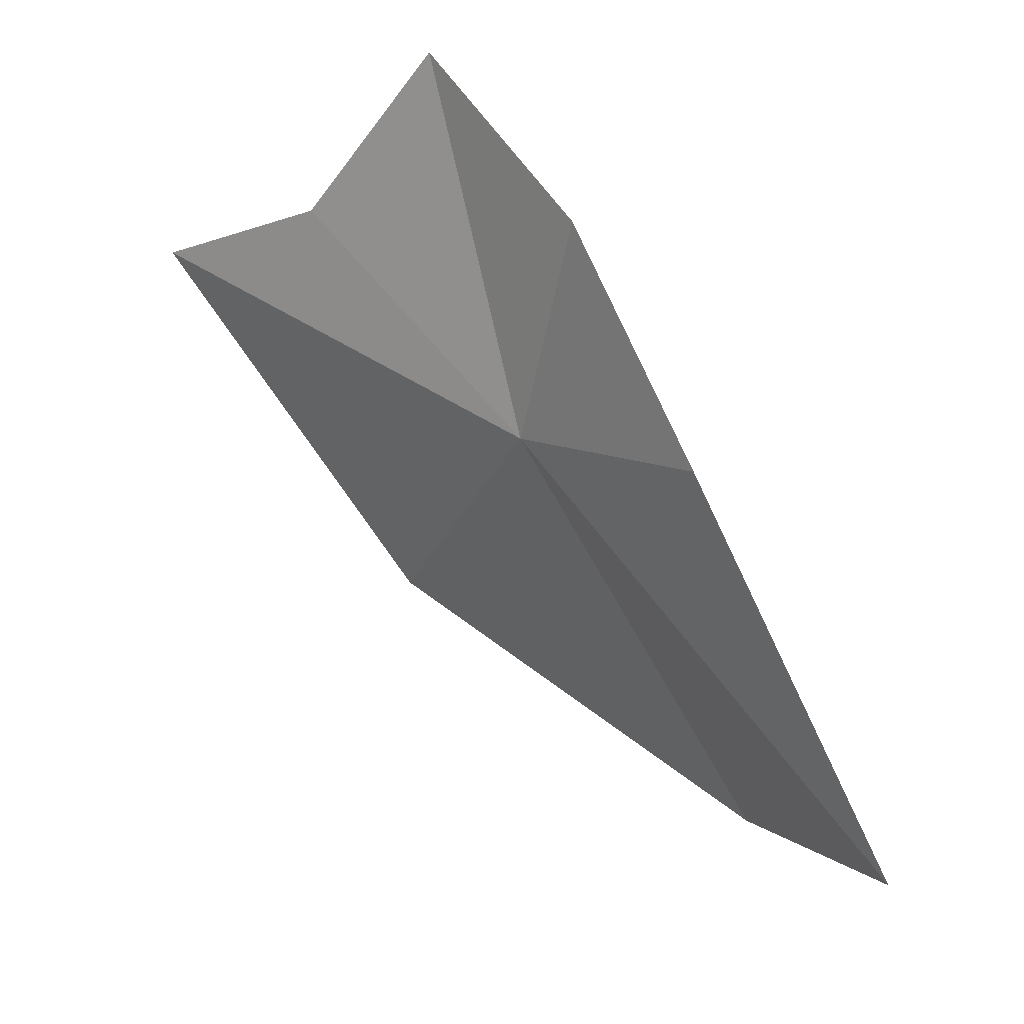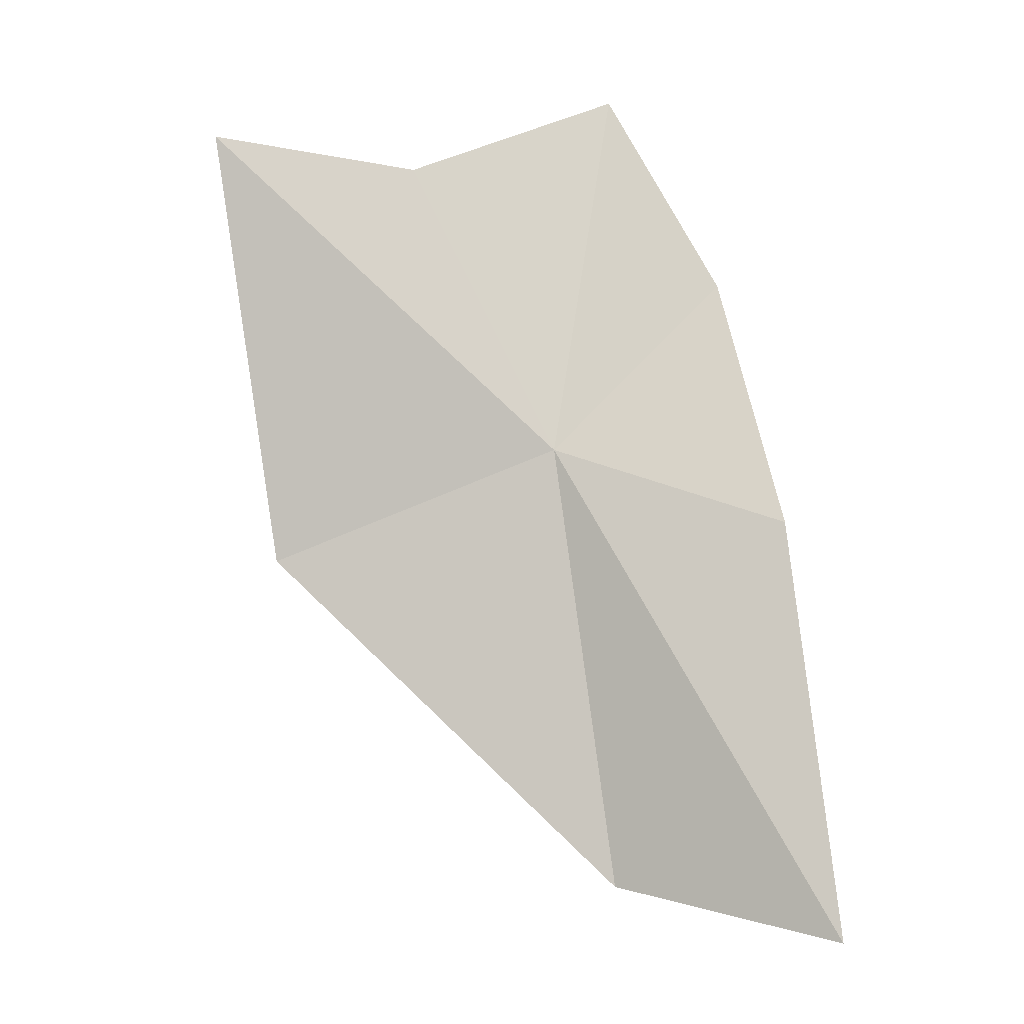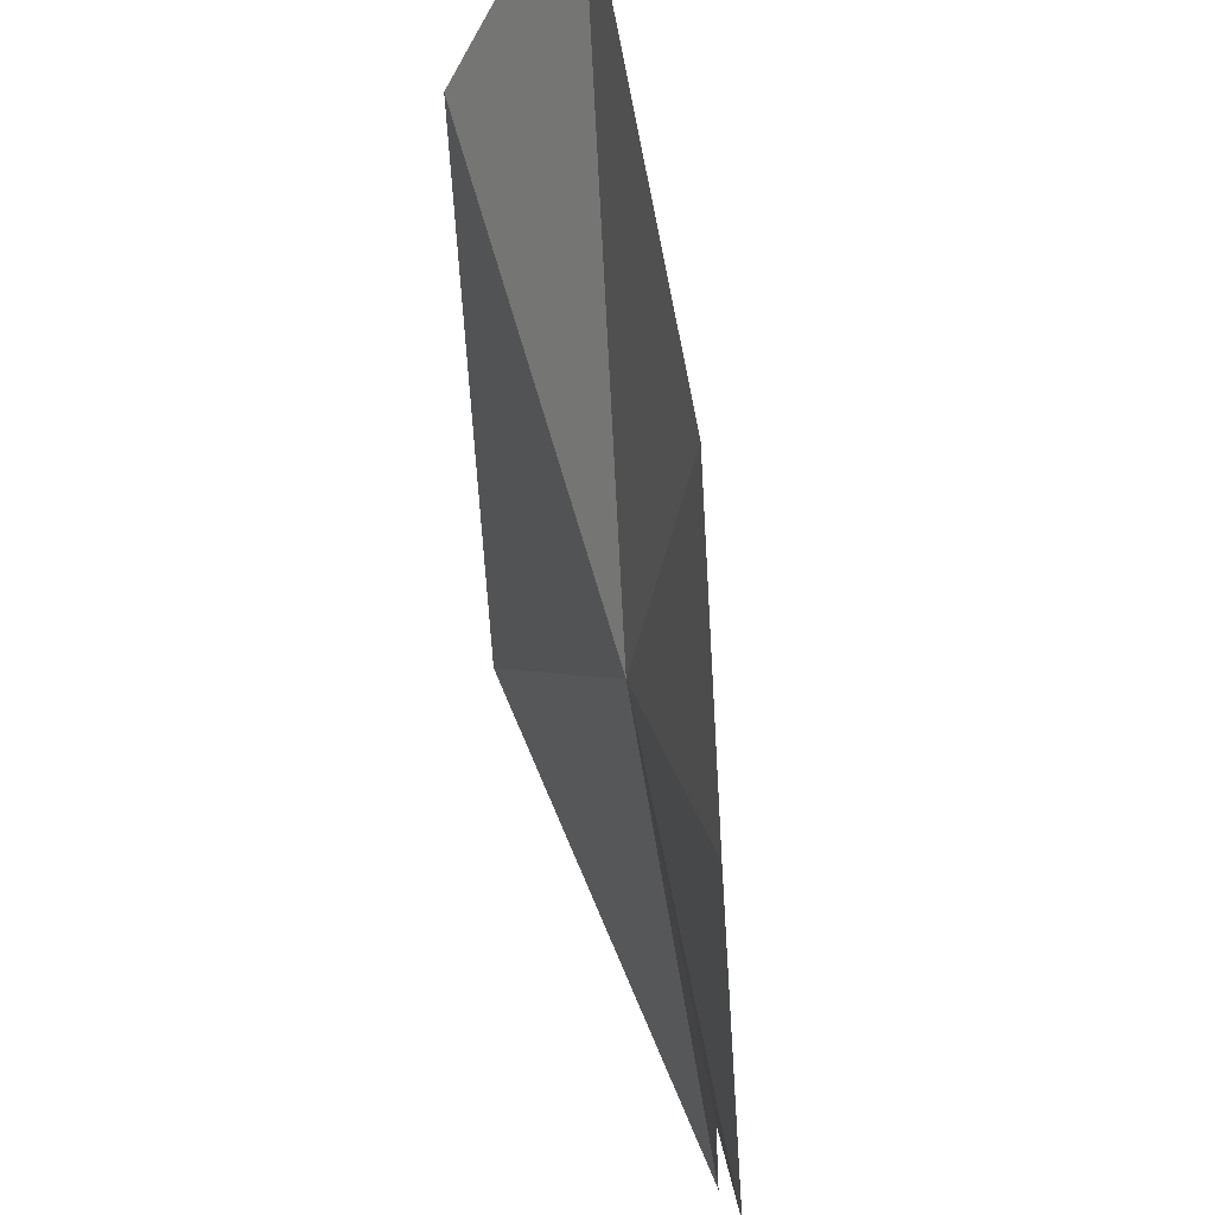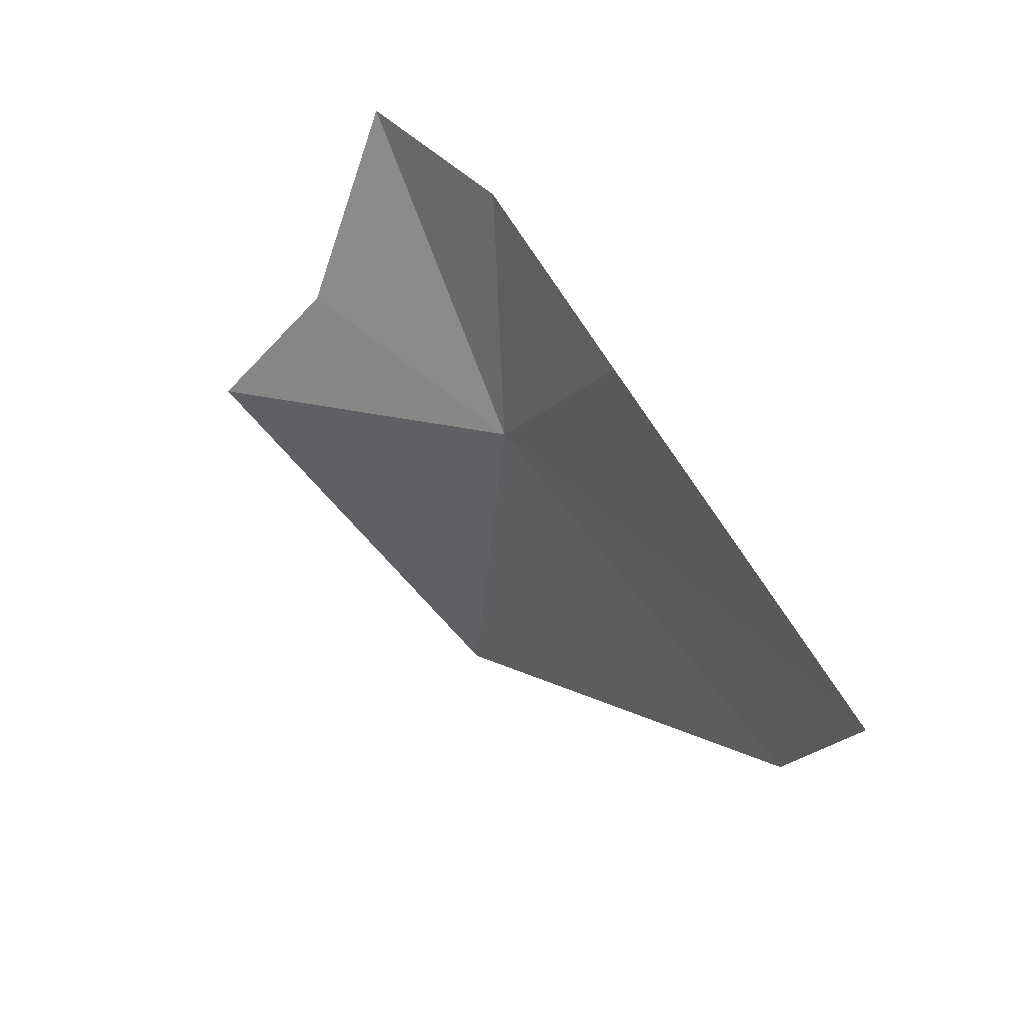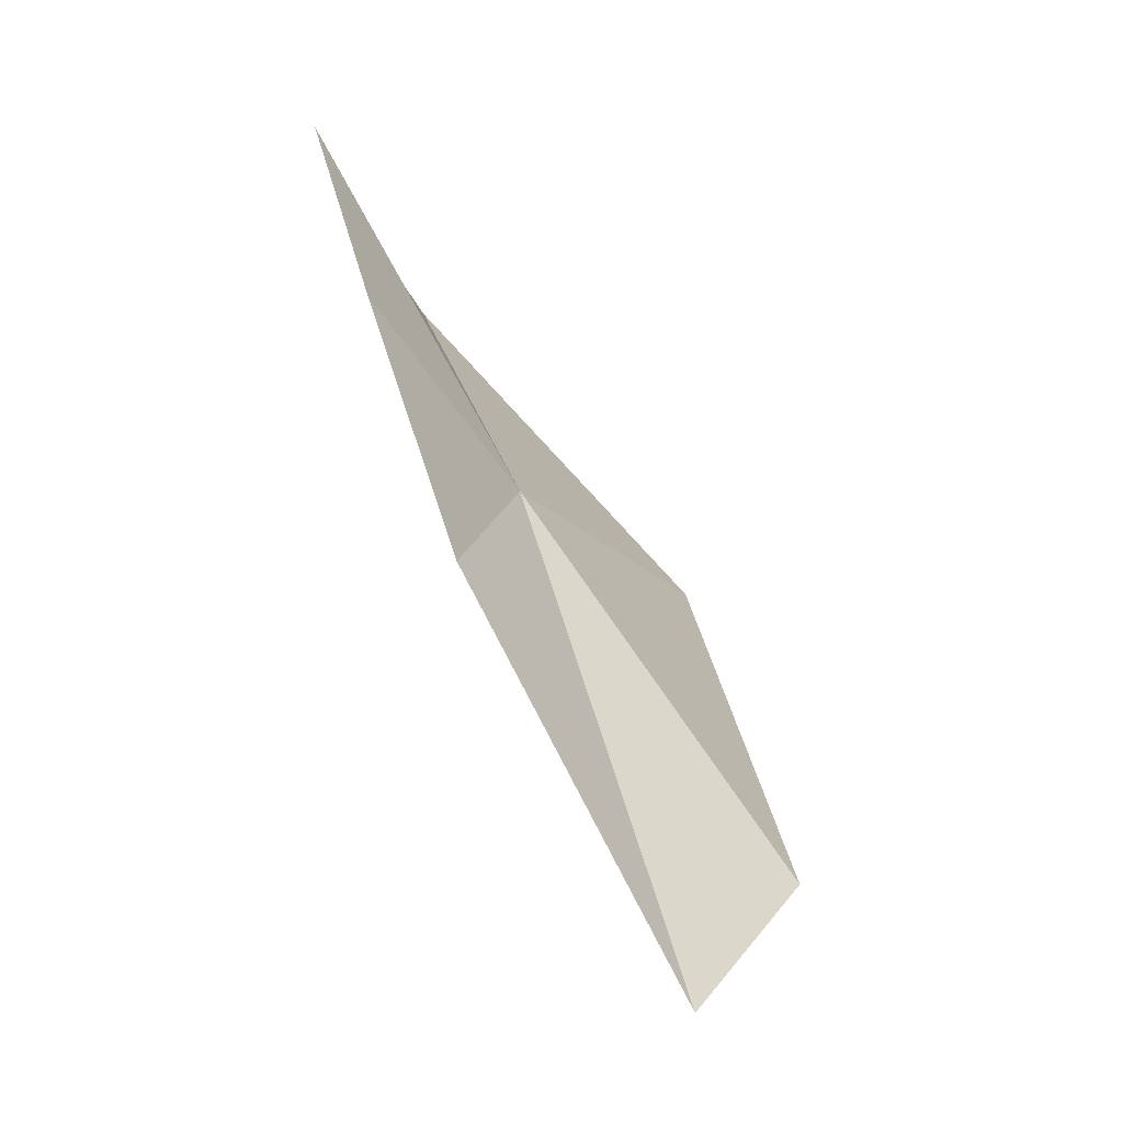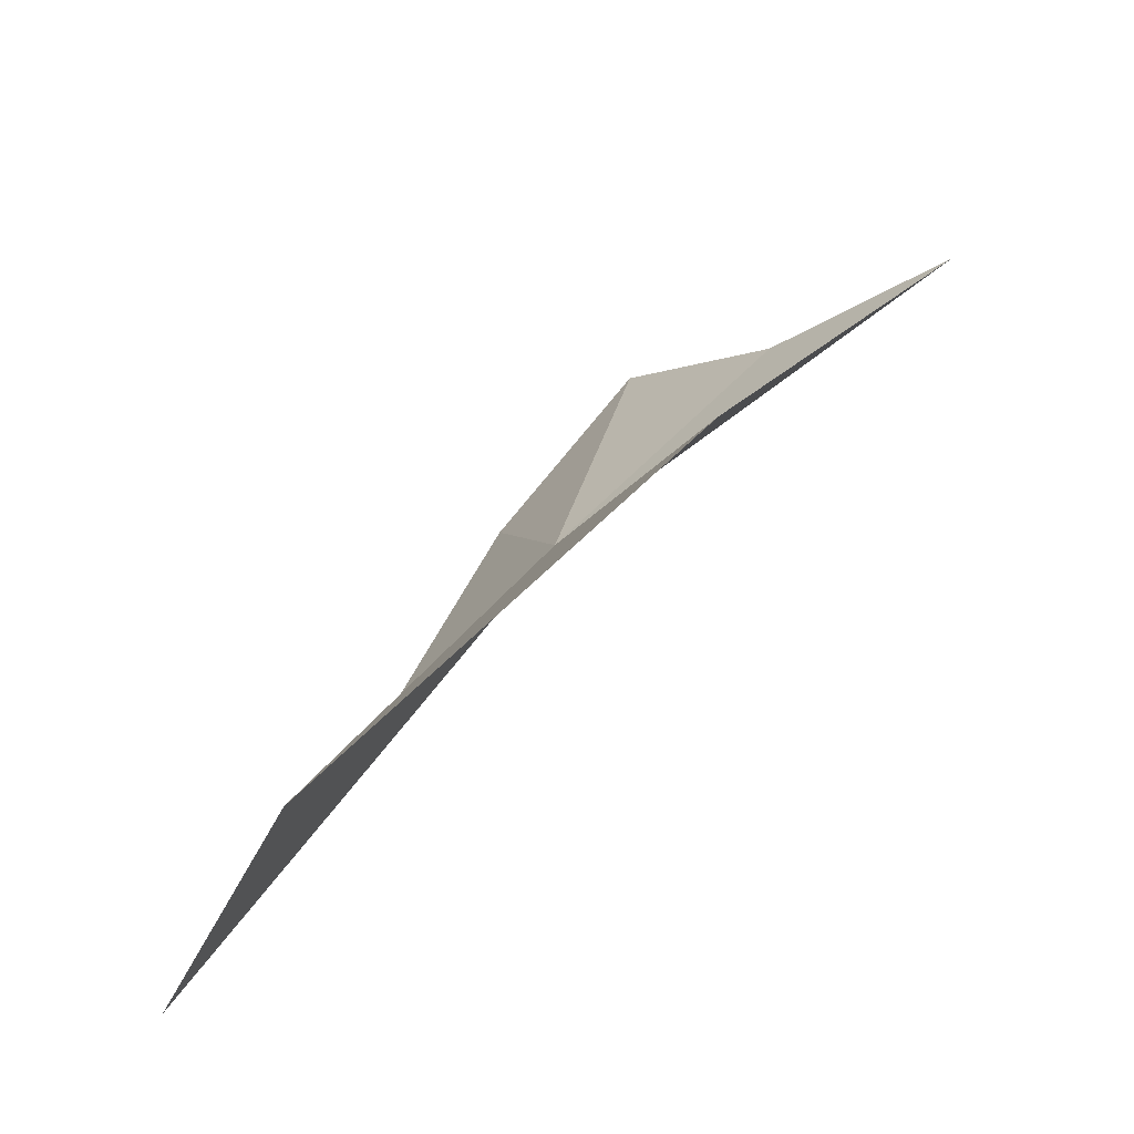
<metadata>
{"format":"obj","ext":"obj","renderer":"f3d","projection":"perspective","resolution":1024,"background":"white","views":[{"elev":-20.4,"azim":132.0,"up":"+Z"},{"elev":-43.0,"azim":85.8,"up":"+Z"},{"elev":71.9,"azim":17.7,"up":"+Y"},{"elev":-39.2,"azim":149.6,"up":"+Z"},{"elev":-9.1,"azim":-172.2,"up":"+Z"},{"elev":-33.9,"azim":-51.3,"up":"+Z"}]}
</metadata>
<code>
v -20.79 -19.75 98.13
v -30.81 -16.64 83.87
v -25.87 -30.88 95.85
v -16.5 -13.3 103.8
v -13.38 -17.89 111.7
v -14.84 -26.03 108.2
v -14.25 -34.3 108.9
v -20.13 -10.73 94.14
v -27.91 -8.446 79.88
f 1 2 3
f 1 5 4
f 1 6 5
f 1 7 6
f 1 3 7
f 1 4 8
f 1 8 9
f 1 9 2

</code>
